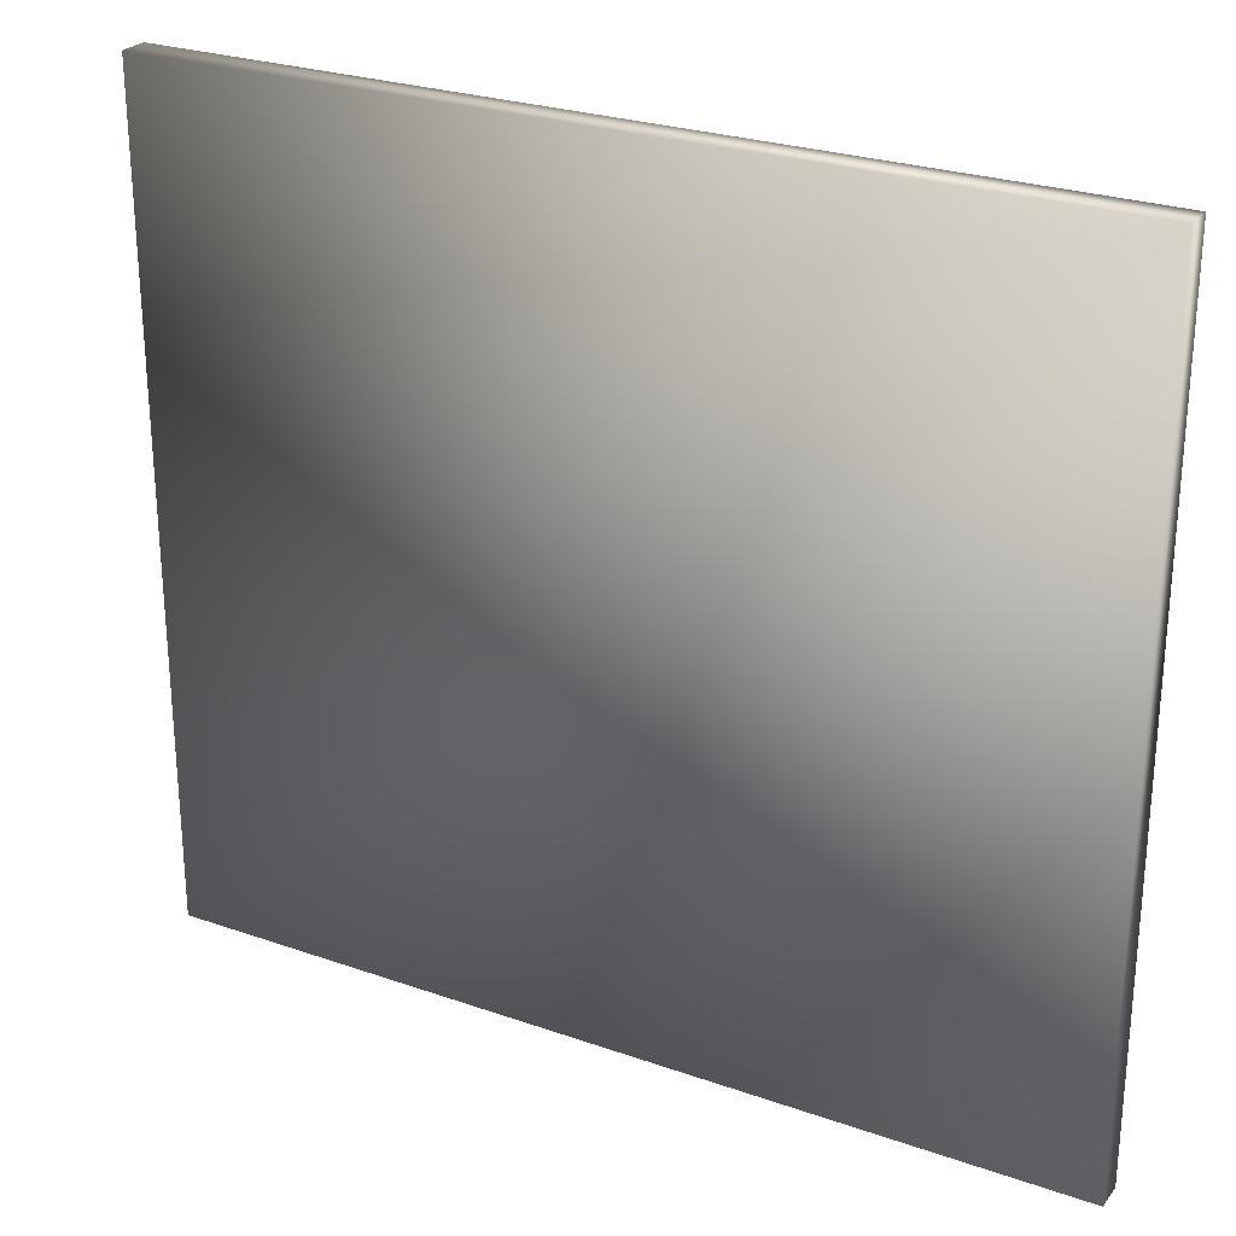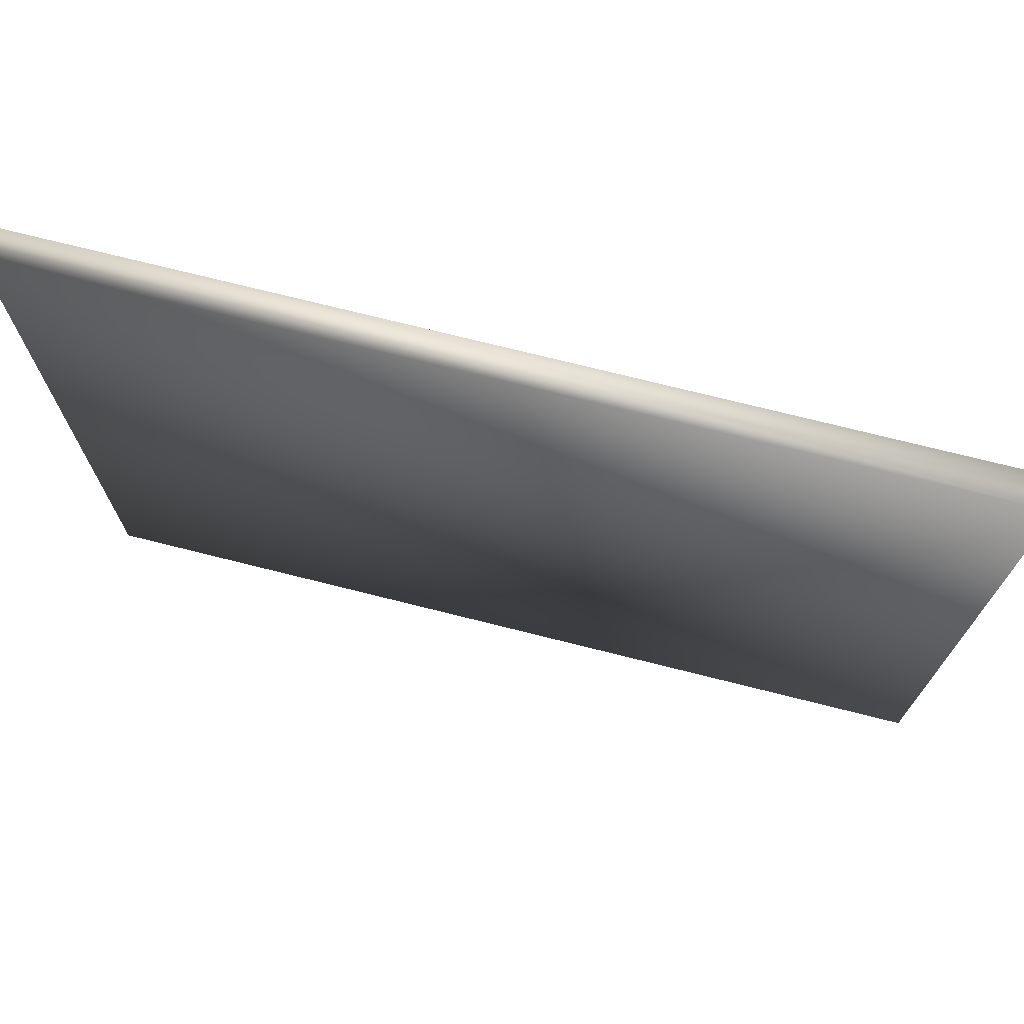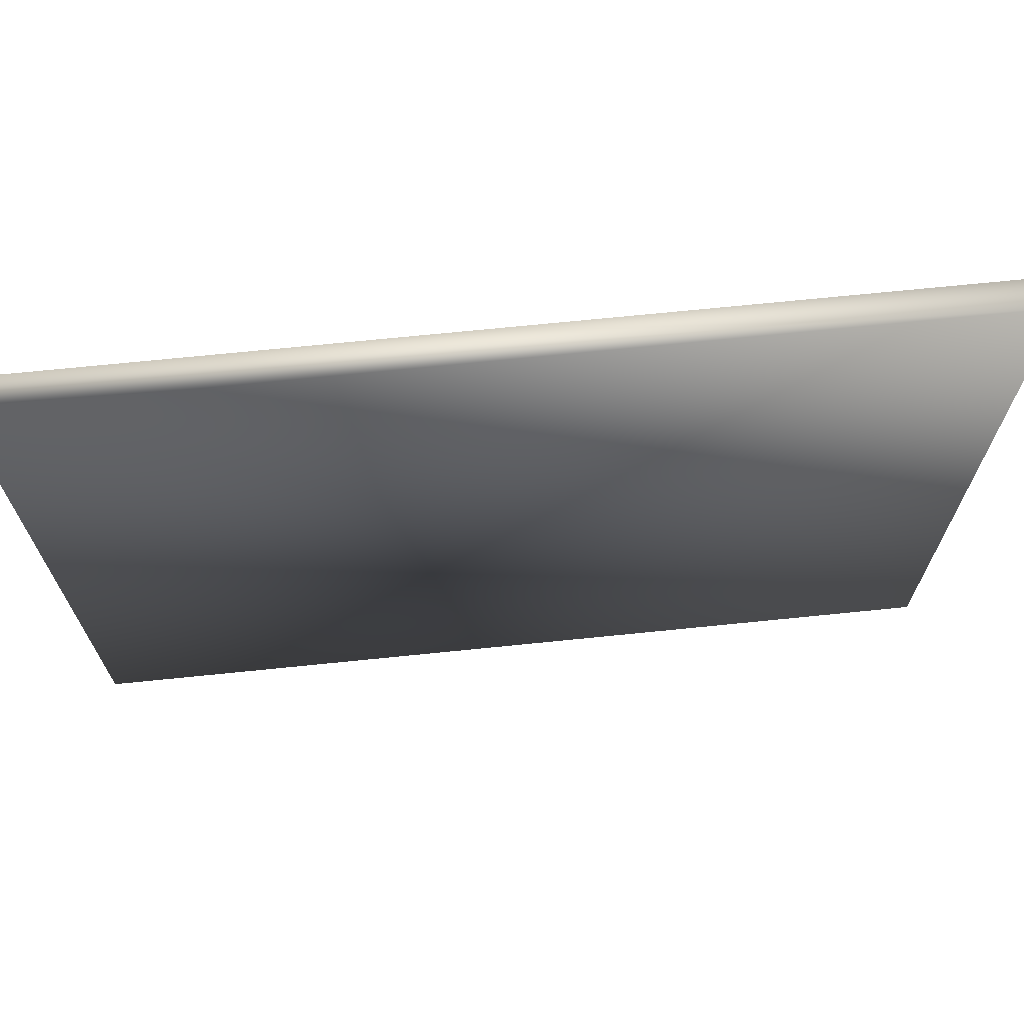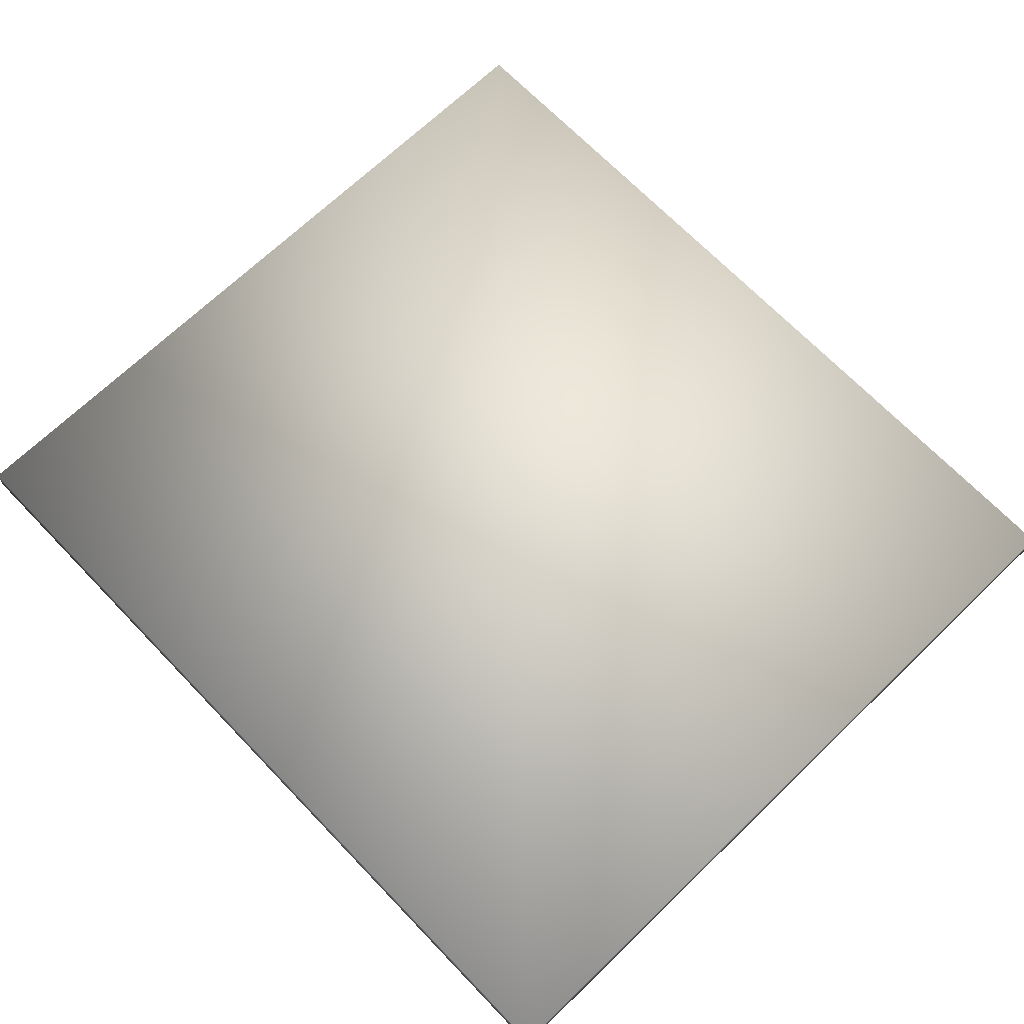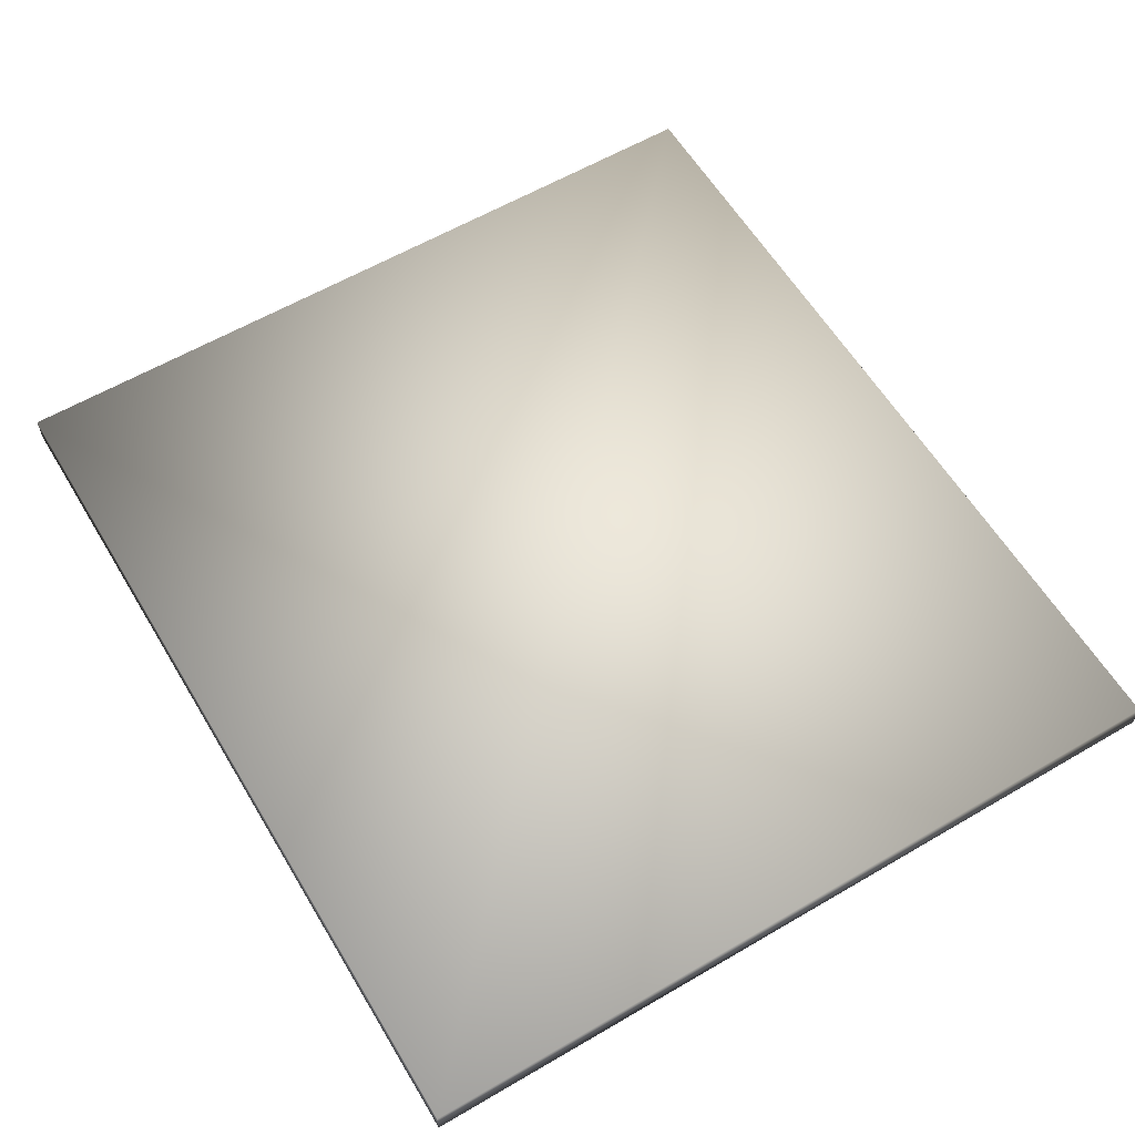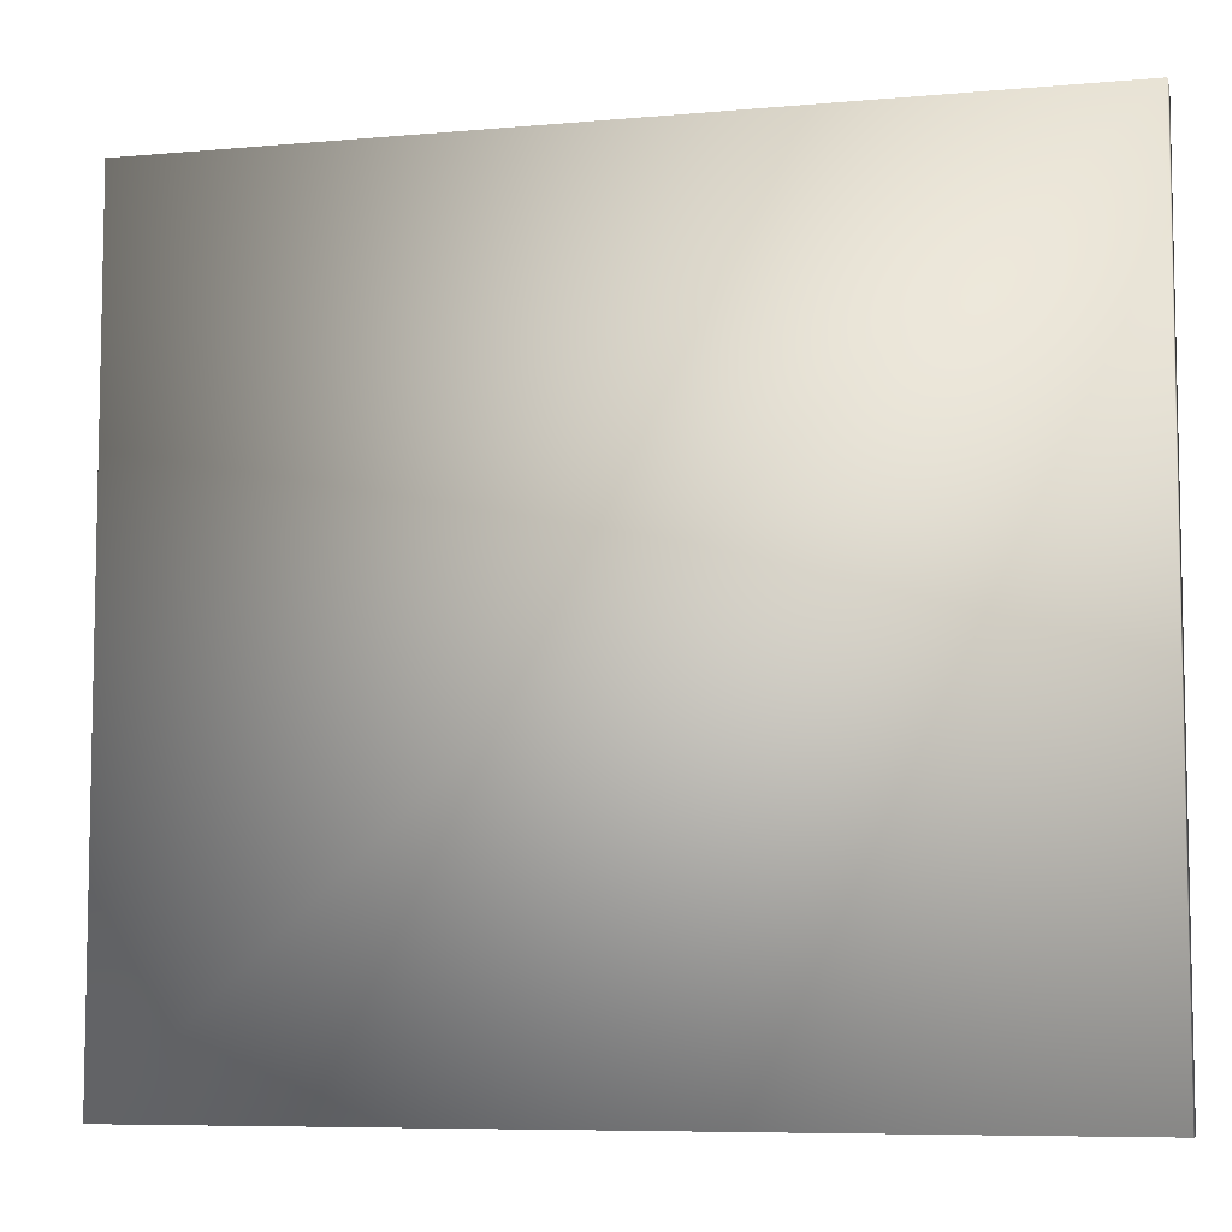
<metadata>
{"format":"obj","ext":"obj","renderer":"f3d","projection":"perspective","resolution":1024,"background":"white","views":[{"elev":26.2,"azim":-151.0,"up":"+Y"},{"elev":73.2,"azim":14.1,"up":"+Y"},{"elev":70.4,"azim":-5.8,"up":"+Y"},{"elev":69.1,"azim":46.1,"up":"+Z"},{"elev":60.0,"azim":59.1,"up":"+Z"},{"elev":-7.3,"azim":-165.6,"up":"+Y"}]}
</metadata>
<code>
v -1.73 -1.575 -0.055
v -1.73 1.575 -0.055
v 1.73 1.575 -0.055
v 1.73 -1.575 -0.055
v -1.73 -1.575 0.055
v -1.73 1.575 0.055
v 1.73 1.575 0.055
v 1.73 -1.575 0.055
g painting1_Layer1
f 8 6 5
f 6 8 7
f 5 4 8
f 4 5 1
f 8 3 7
f 3 8 4
f 7 2 6
f 2 7 3
f 6 1 5
f 1 6 2
f 2 4 1
f 4 2 3

</code>
